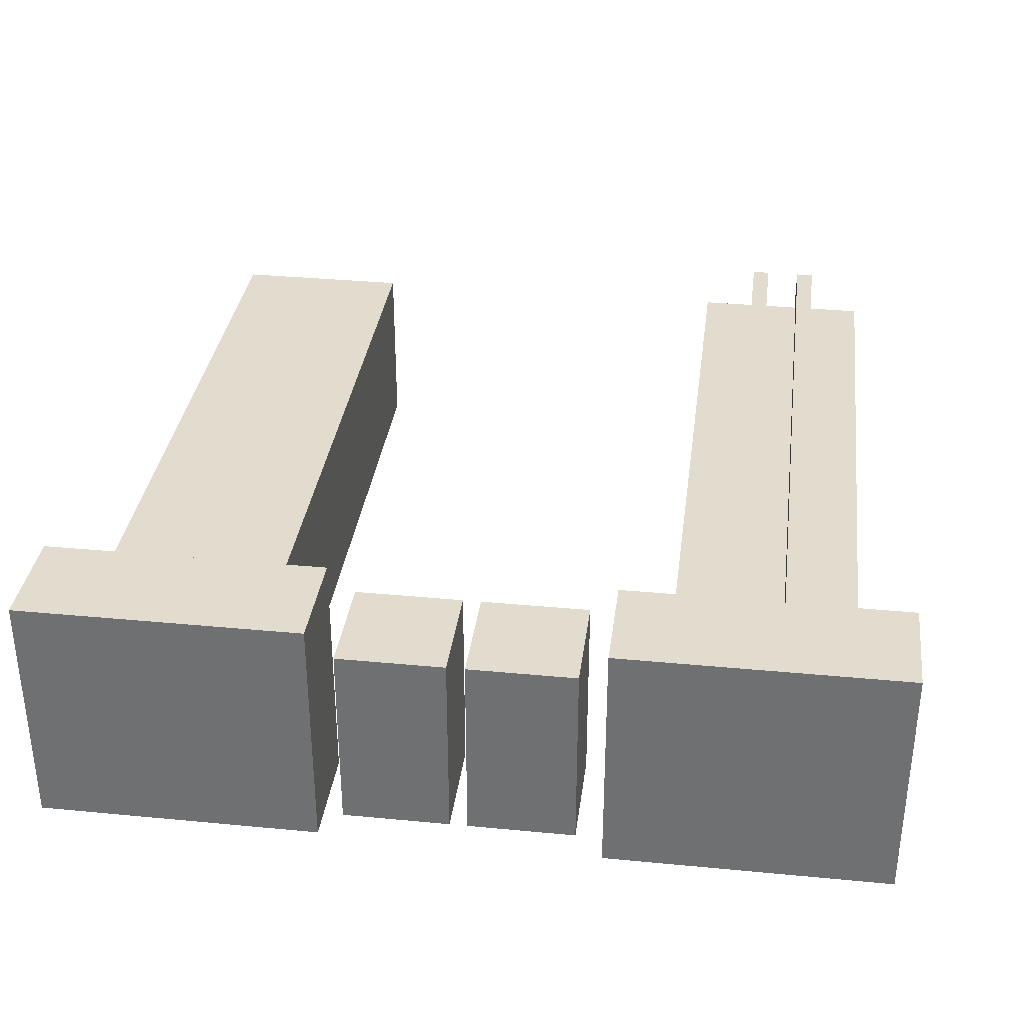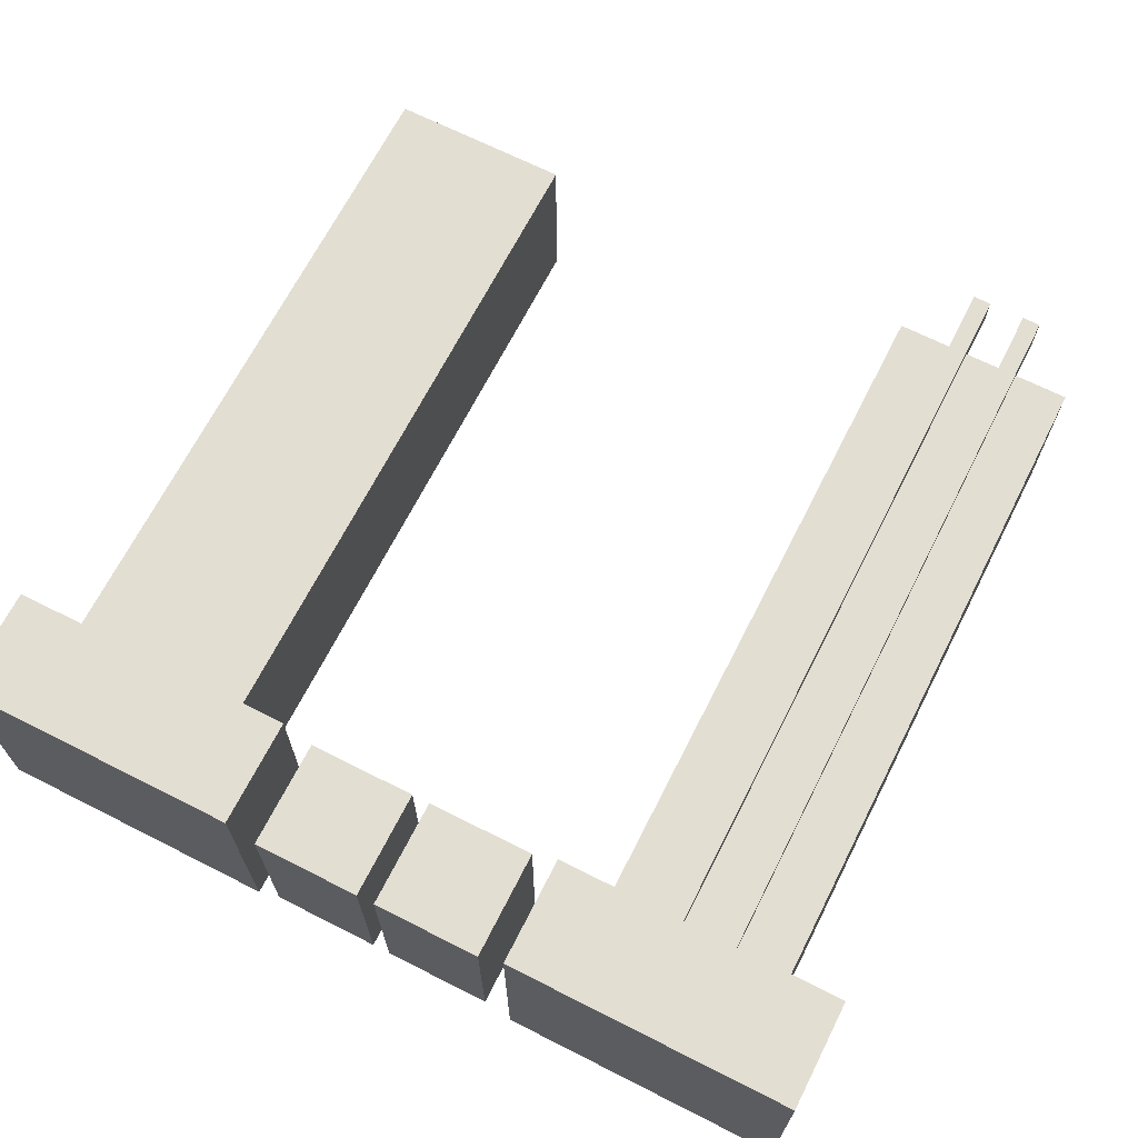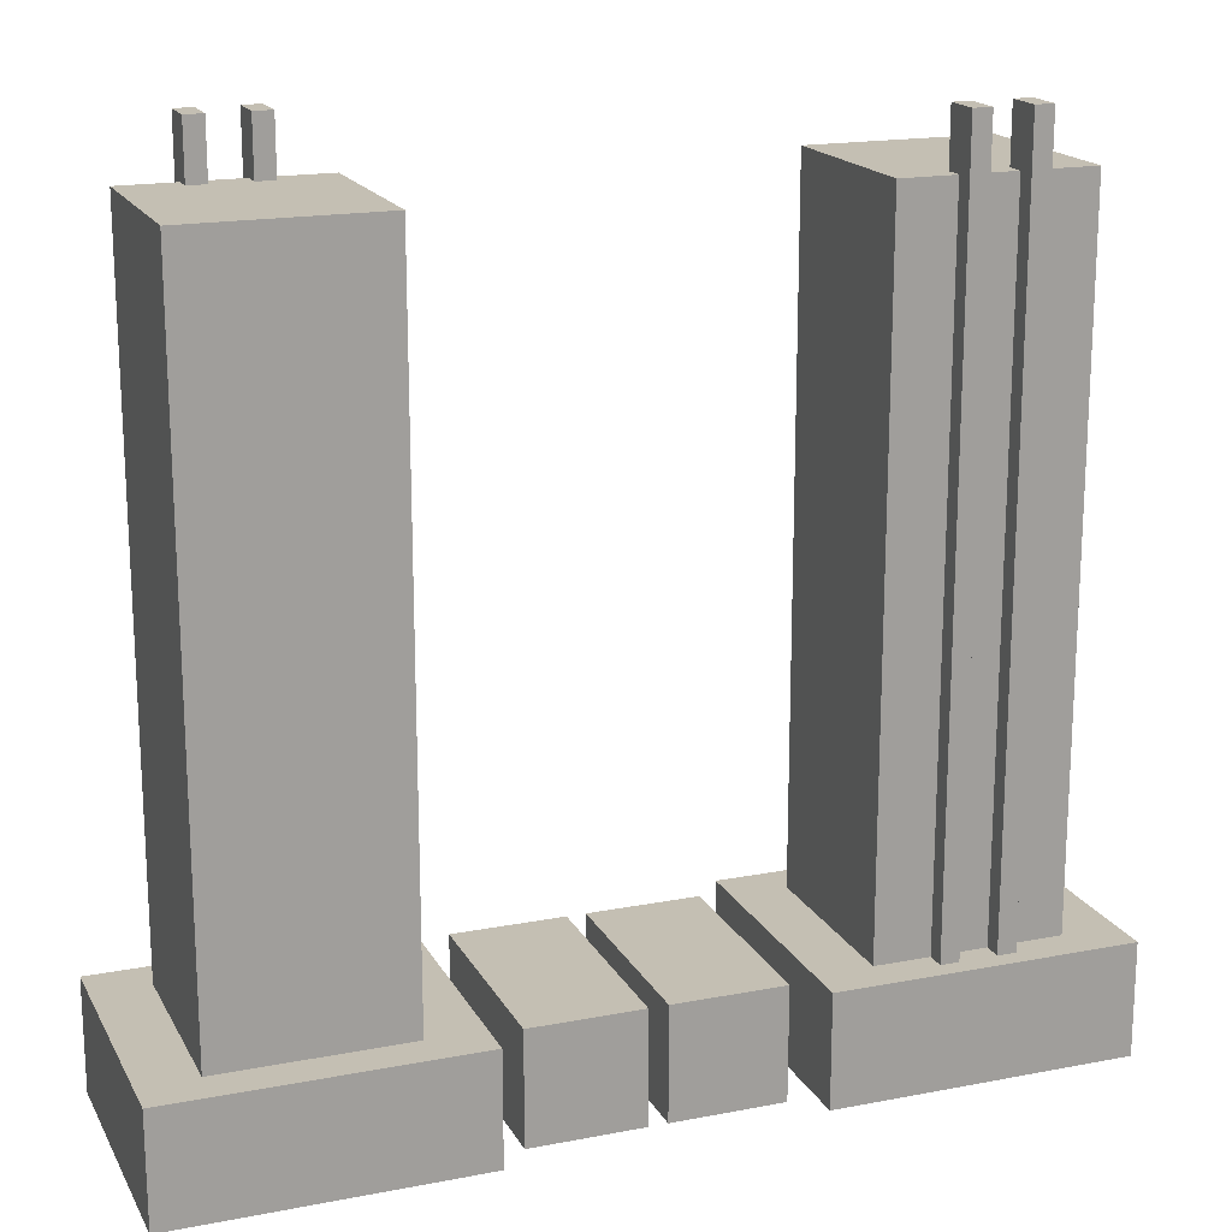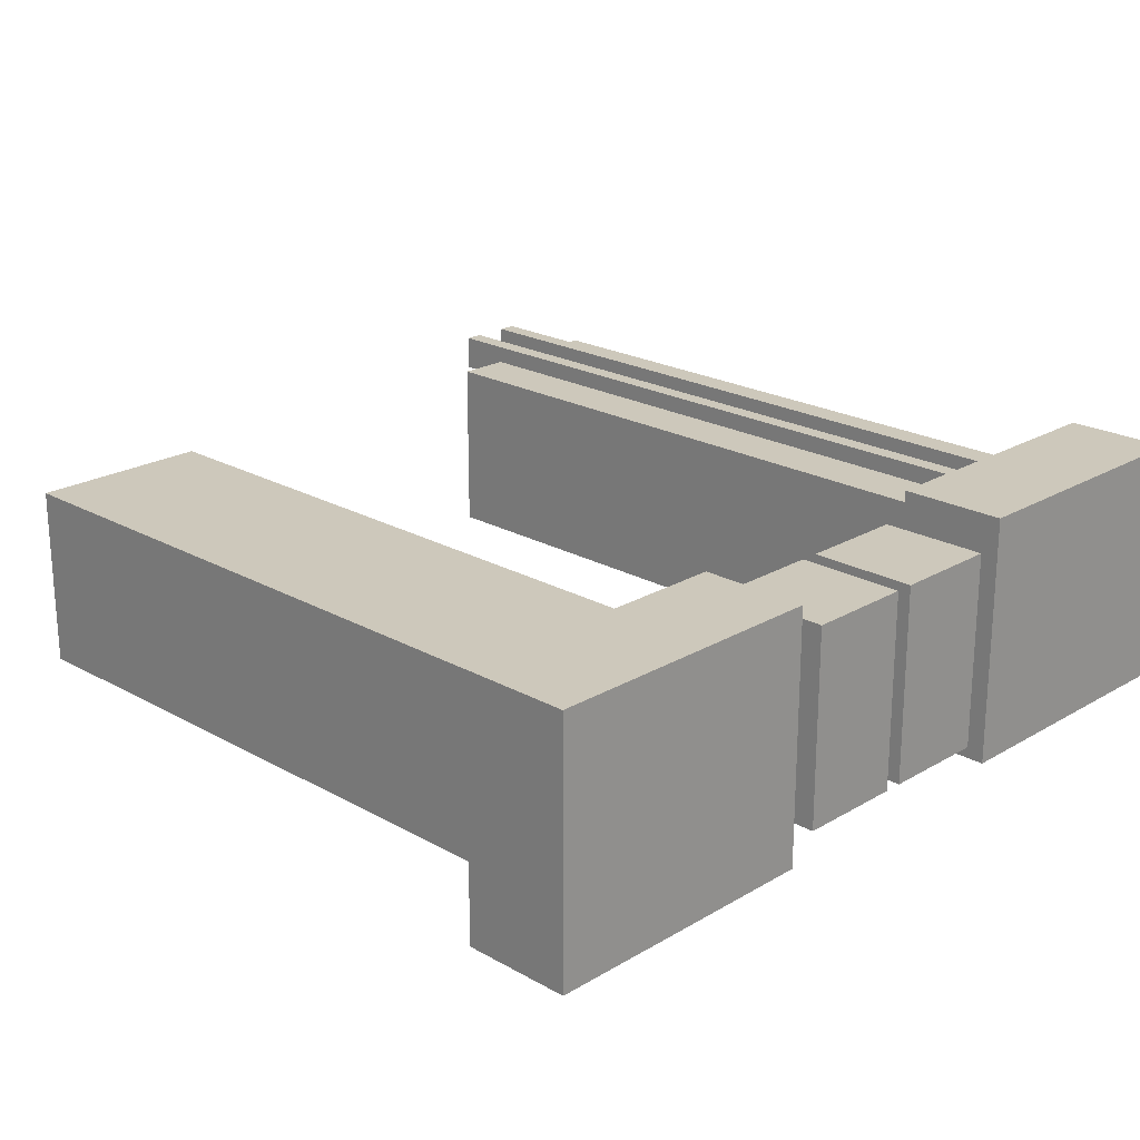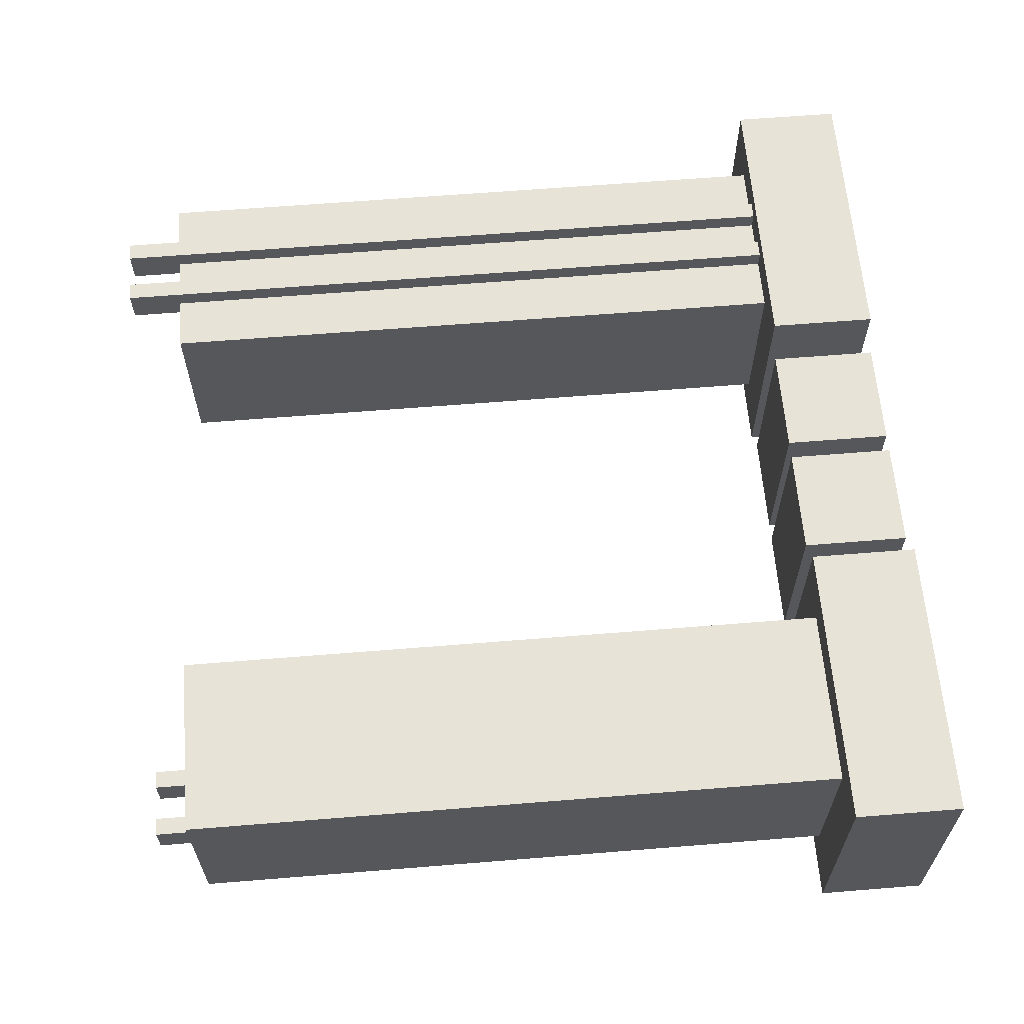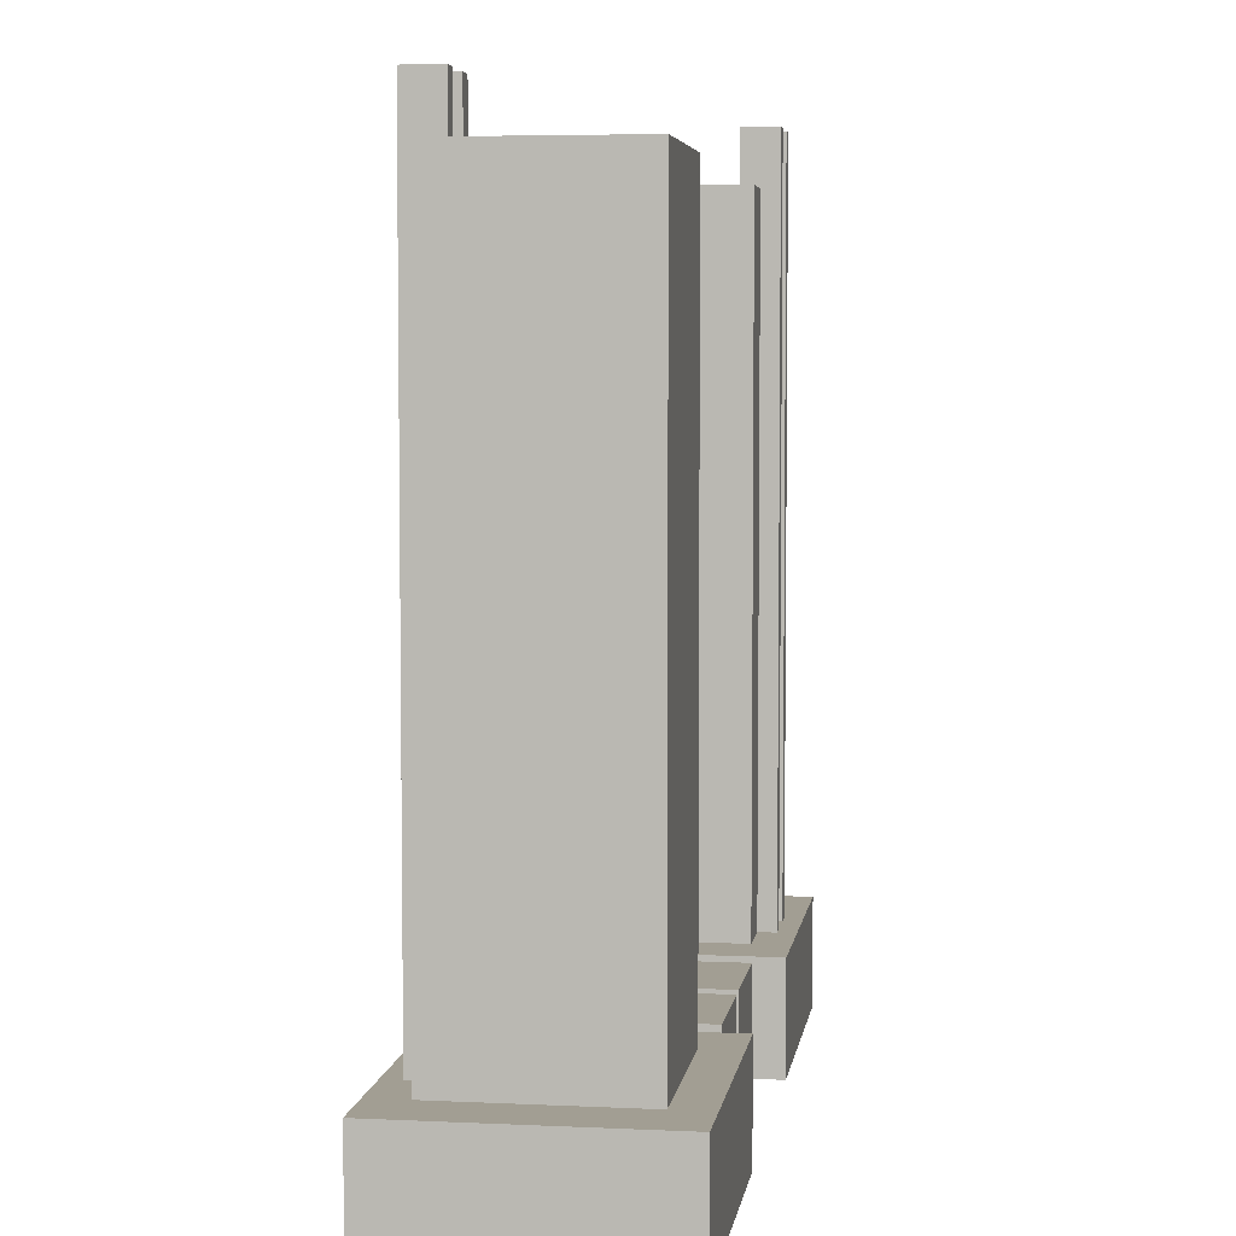
<metadata>
{"format":"obj","ext":"obj","renderer":"f3d","projection":"perspective","resolution":1024,"background":"white","views":[{"elev":34.0,"azim":7.4,"up":"+Z"},{"elev":67.7,"azim":26.9,"up":"+Z"},{"elev":17.9,"azim":-20.7,"up":"+Y"},{"elev":21.9,"azim":-45.7,"up":"+Z"},{"elev":62.6,"azim":-94.7,"up":"+Z"},{"elev":5.1,"azim":-81.6,"up":"+Y"}]}
</metadata>
<code>
o MiddleBoxRight.001
v 0.5312 -0 0.1562
v 0.5312 -0 0.8438
v 0.5312 0.375 0.8438
v 0.5312 0.375 0.1562
v 0.9062 -0 0.8438
v 0.9062 -0 0.1562
v 0.9062 0.375 0.1562
v 0.9062 0.375 0.8438
f 1 2 3 4
f 5 6 7 8
f 4 3 8 7
f 6 5 2 1
f 6 1 4 7
f 2 5 8 3
o MiddleBoxLeft.001
v 0.09375 -0 0.1562
v 0.09375 -0 0.8438
v 0.09375 0.375 0.8438
v 0.09375 0.375 0.1562
v 0.4688 -0 0.8438
v 0.4688 -0 0.1562
v 0.4688 0.375 0.1562
v 0.4688 0.375 0.8438
f 9 10 11 12
f 13 14 15 16
f 12 11 16 15
f 14 13 10 9
f 14 9 12 15
f 10 13 16 11
o BaseLeft.001
v 0 -0 0.0625
v -1 -0 0.0625
v -1 0.375 0.0625
v 0 0.375 0.0625
v -1 -0 0.9375
v 0 -0 0.9375
v 0 0.375 0.9375
v -1 0.375 0.9375
f 17 18 19 20
f 21 22 23 24
f 20 19 24 23
f 22 21 18 17
f 22 17 20 23
f 18 21 24 19
o SpikeA.001
v -0.5625 0.375 0.125
v -0.625 0.375 0.125
v -0.625 2.875 0.125
v -0.5625 2.875 0.125
v -0.625 0.375 0.25
v -0.5625 0.375 0.25
v -0.5625 2.875 0.25
v -0.625 2.875 0.25
f 25 26 27 28
f 29 30 31 32
f 28 27 32 31
f 30 29 26 25
f 30 25 28 31
f 26 29 32 27
o SpikeB.001
v -0.375 0.375 0.125
v -0.4375 0.375 0.125
v -0.4375 2.875 0.125
v -0.375 2.875 0.125
v -0.4375 0.375 0.25
v -0.375 0.375 0.25
v -0.375 2.875 0.25
v -0.4375 2.875 0.25
f 33 34 35 36
f 37 38 39 40
f 36 35 40 39
f 38 37 34 33
f 38 33 36 39
f 34 37 40 35
o PillarLeft.001
v -0.1875 0.375 0.1875
v -0.8125 0.375 0.1875
v -0.8125 2.688 0.1875
v -0.1875 2.688 0.1875
v -0.8125 0.375 0.8125
v -0.1875 0.375 0.8125
v -0.1875 2.688 0.8125
v -0.8125 2.688 0.8125
f 41 42 43 44
f 45 46 47 48
f 44 43 48 47
f 46 45 42 41
f 46 41 44 47
f 42 45 48 43
o BaseRight.001
v 1 -0 0.9375
v 2 -0 0.9375
v 2 0.375 0.9375
v 1 0.375 0.9375
v 2 -0 0.0625
v 1 -0 0.0625
v 1 0.375 0.0625
v 2 0.375 0.0625
f 49 50 51 52
f 53 54 55 56
f 52 51 56 55
f 54 53 50 49
f 54 49 52 55
f 50 53 56 51
o SpikeD.001
v 1.562 0.375 0.875
v 1.625 0.375 0.875
v 1.625 2.875 0.875
v 1.562 2.875 0.875
v 1.625 0.375 0.75
v 1.562 0.375 0.75
v 1.562 2.875 0.75
v 1.625 2.875 0.75
f 57 58 59 60
f 61 62 63 64
f 60 59 64 63
f 62 61 58 57
f 62 57 60 63
f 58 61 64 59
o SpikeC.001
v 1.375 0.375 0.875
v 1.438 0.375 0.875
v 1.438 2.875 0.875
v 1.375 2.875 0.875
v 1.438 0.375 0.75
v 1.375 0.375 0.75
v 1.375 2.875 0.75
v 1.438 2.875 0.75
f 65 66 67 68
f 69 70 71 72
f 68 67 72 71
f 70 69 66 65
f 70 65 68 71
f 66 69 72 67
o PillarRight.001
v 1.188 0.375 0.8125
v 1.812 0.375 0.8125
v 1.812 2.688 0.8125
v 1.188 2.688 0.8125
v 1.812 0.375 0.1875
v 1.188 0.375 0.1875
v 1.188 2.688 0.1875
v 1.812 2.688 0.1875
f 73 74 75 76
f 77 78 79 80
f 76 75 80 79
f 78 77 74 73
f 78 73 76 79
f 74 77 80 75

</code>
